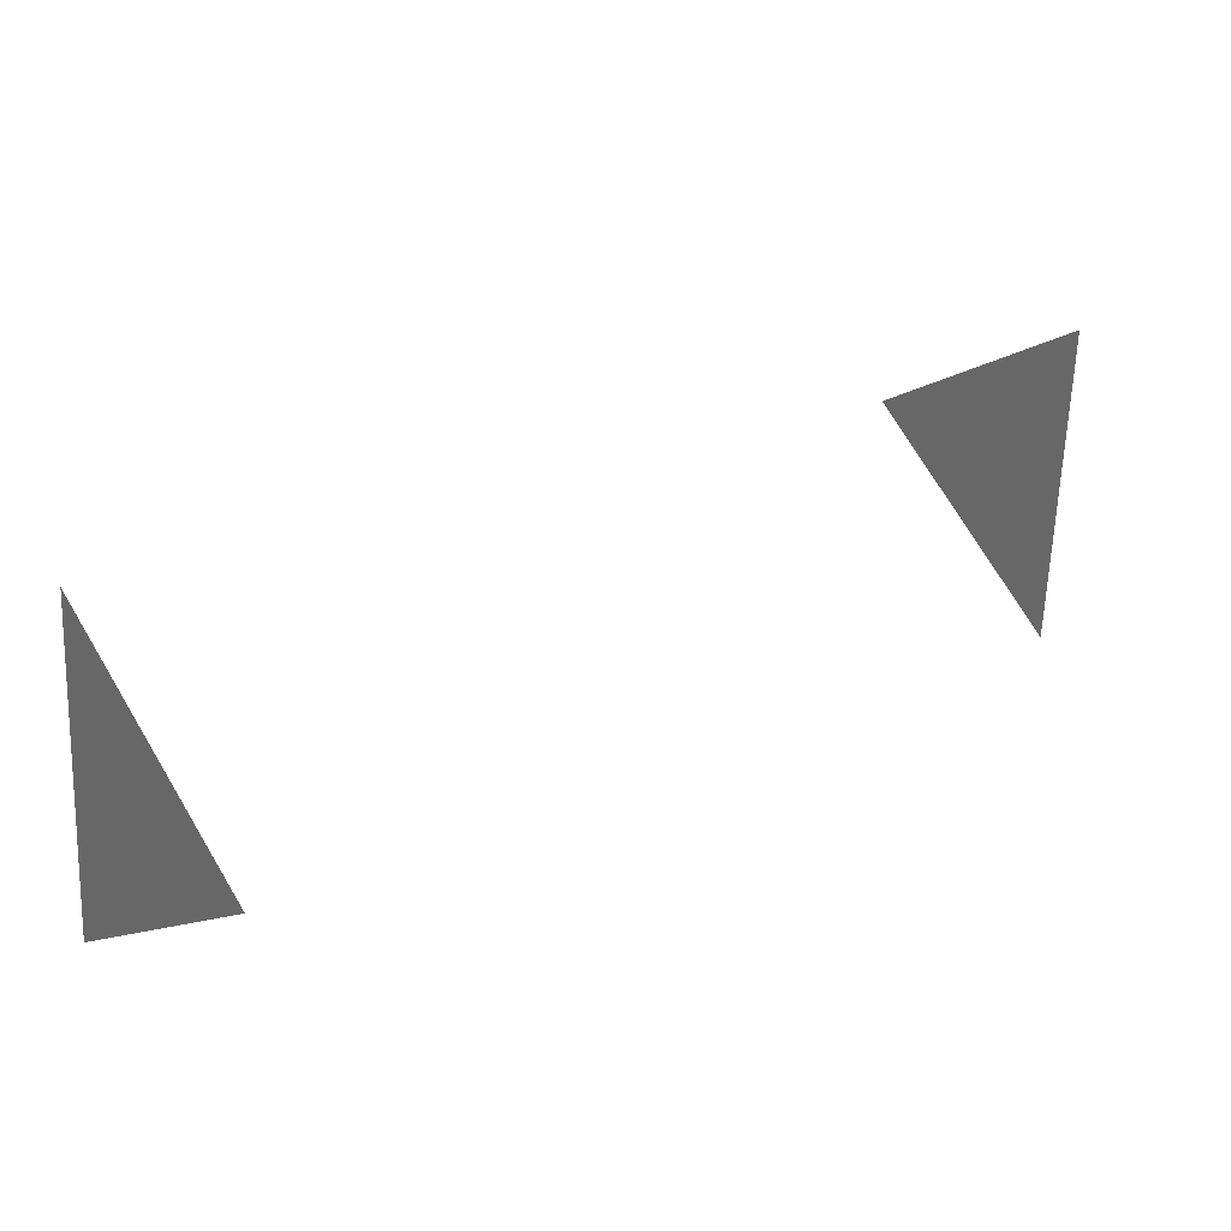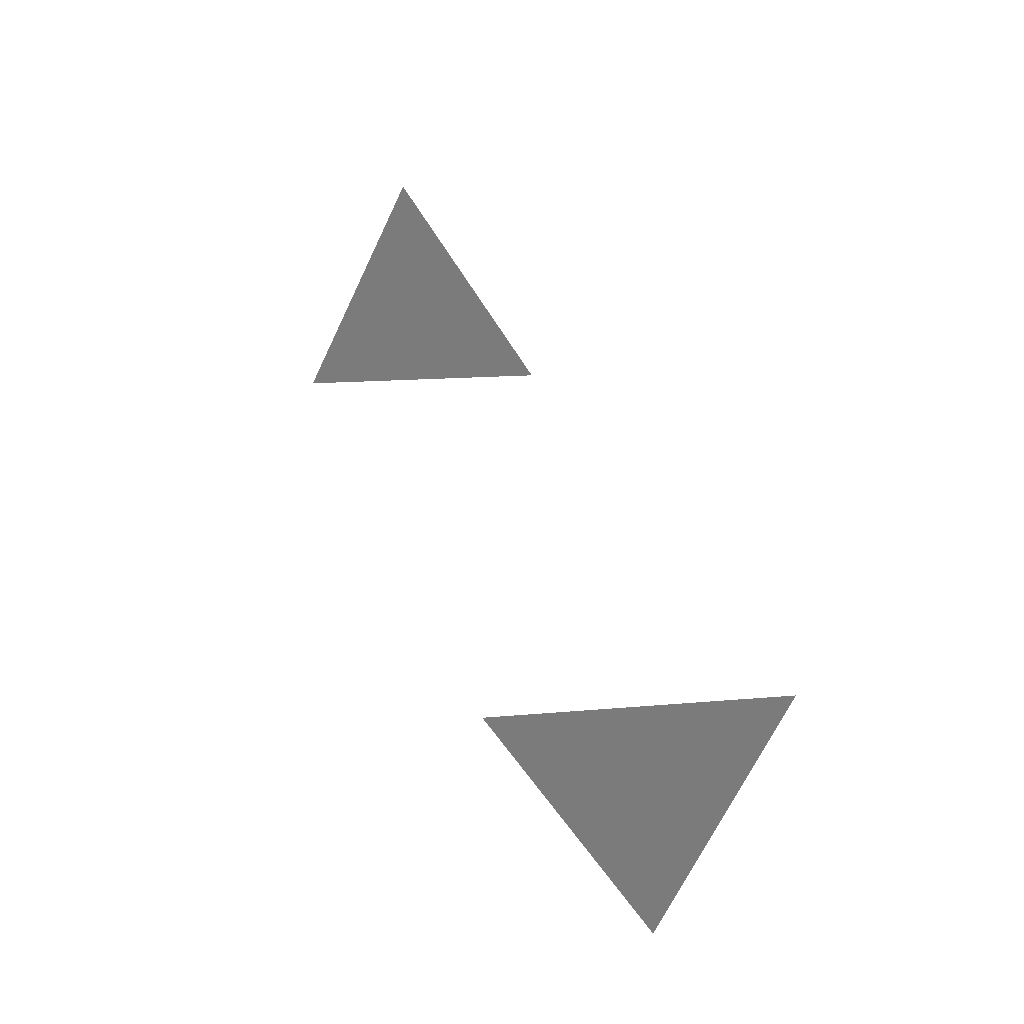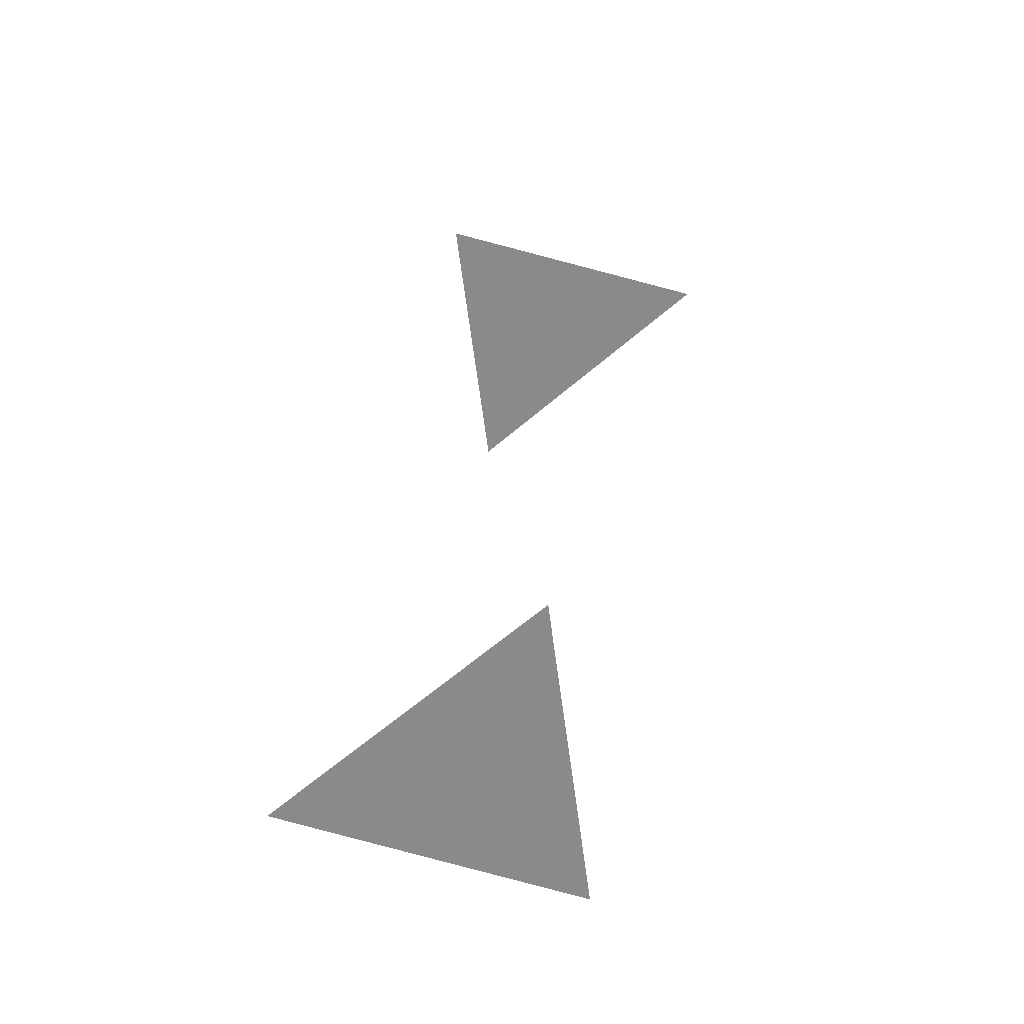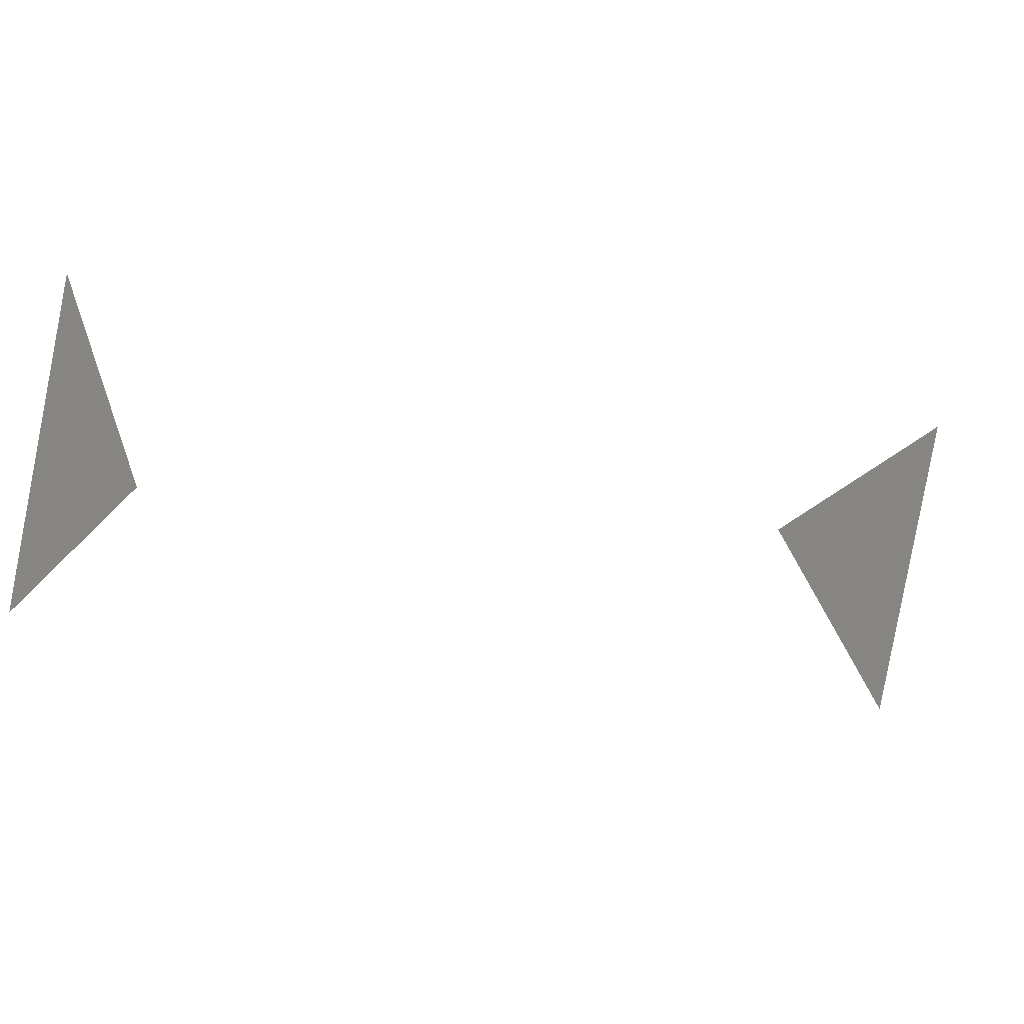
<metadata>
{"format":"obj","ext":"obj","renderer":"f3d","projection":"perspective","resolution":1024,"background":"white","views":[{"elev":-28.9,"azim":177.5,"up":"+Z"},{"elev":51.6,"azim":111.3,"up":"+Y"},{"elev":-7.0,"azim":119.7,"up":"+Z"},{"elev":63.1,"azim":12.6,"up":"+Z"}]}
</metadata>
<code>
o Icosphere.018
v 0.5257 0.4472 -0.7236
v -0.5257 -0.4472 0.7236
v 0.809 0.5257 -0.2629
v -0.809 0 0.5878
v 0.809 -0 -0.5878
v -0.809 -0.5257 0.2629
f 1 3 5
f 4 6 2

</code>
